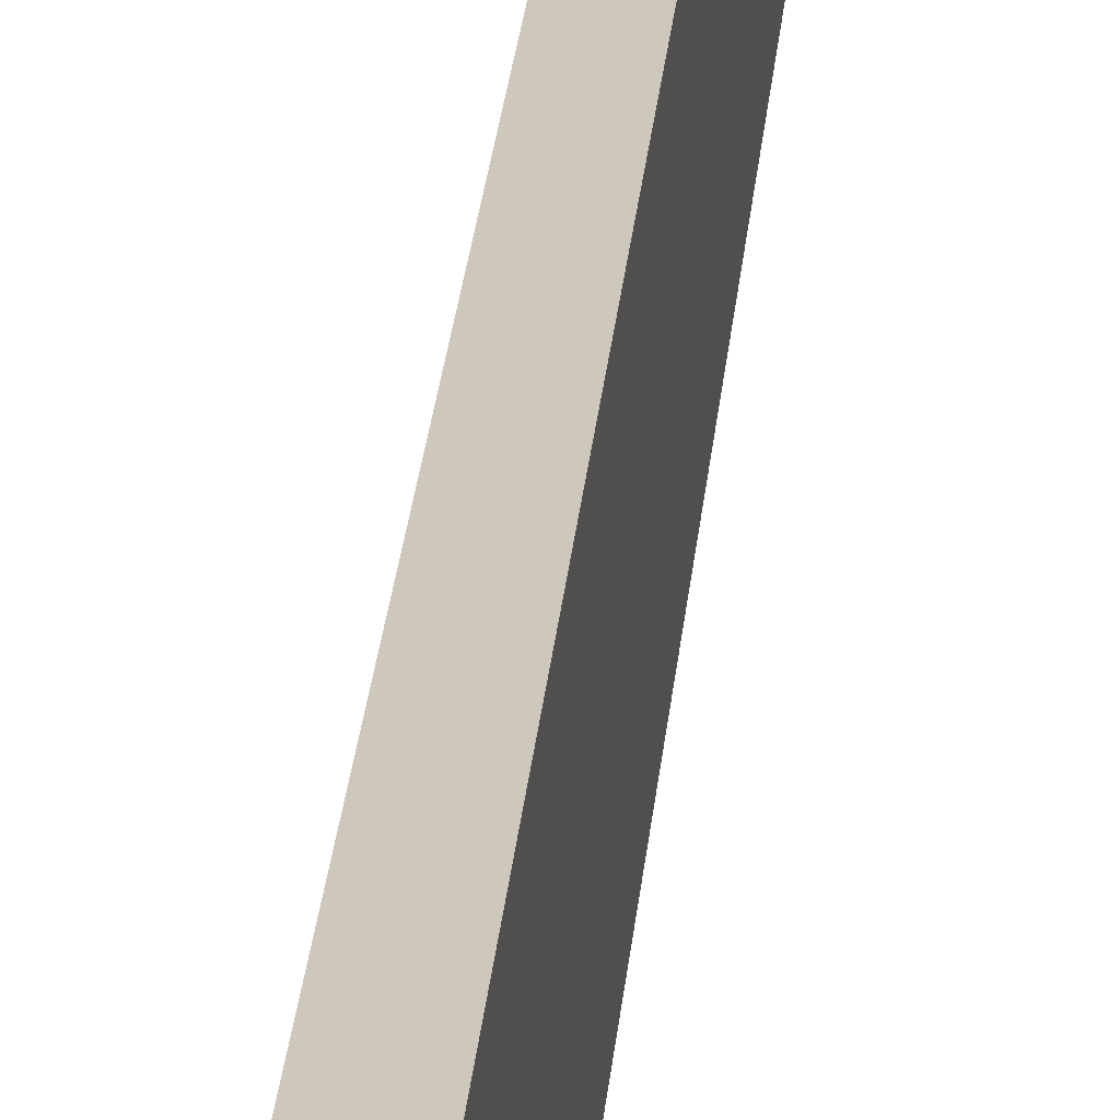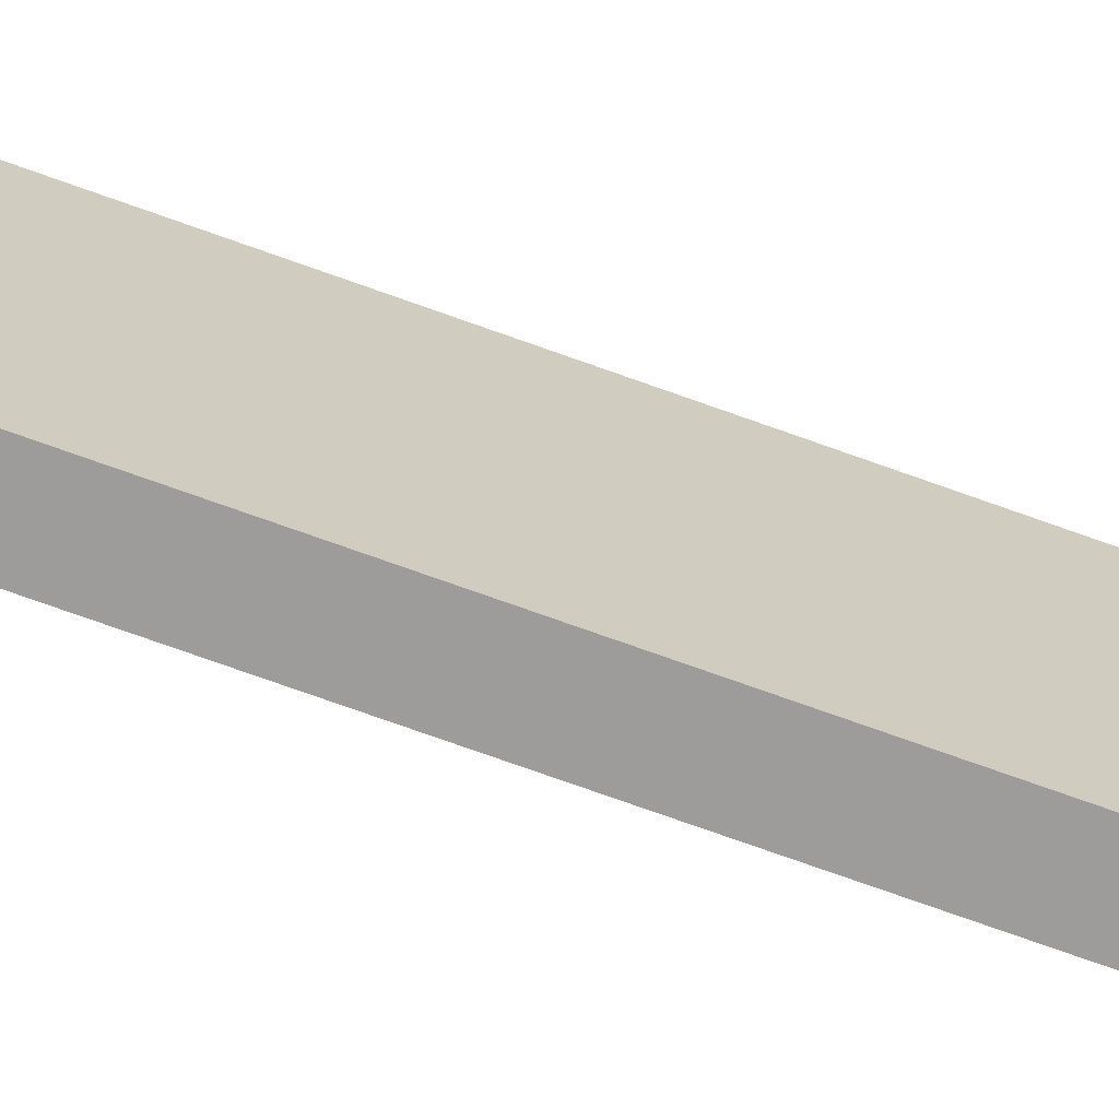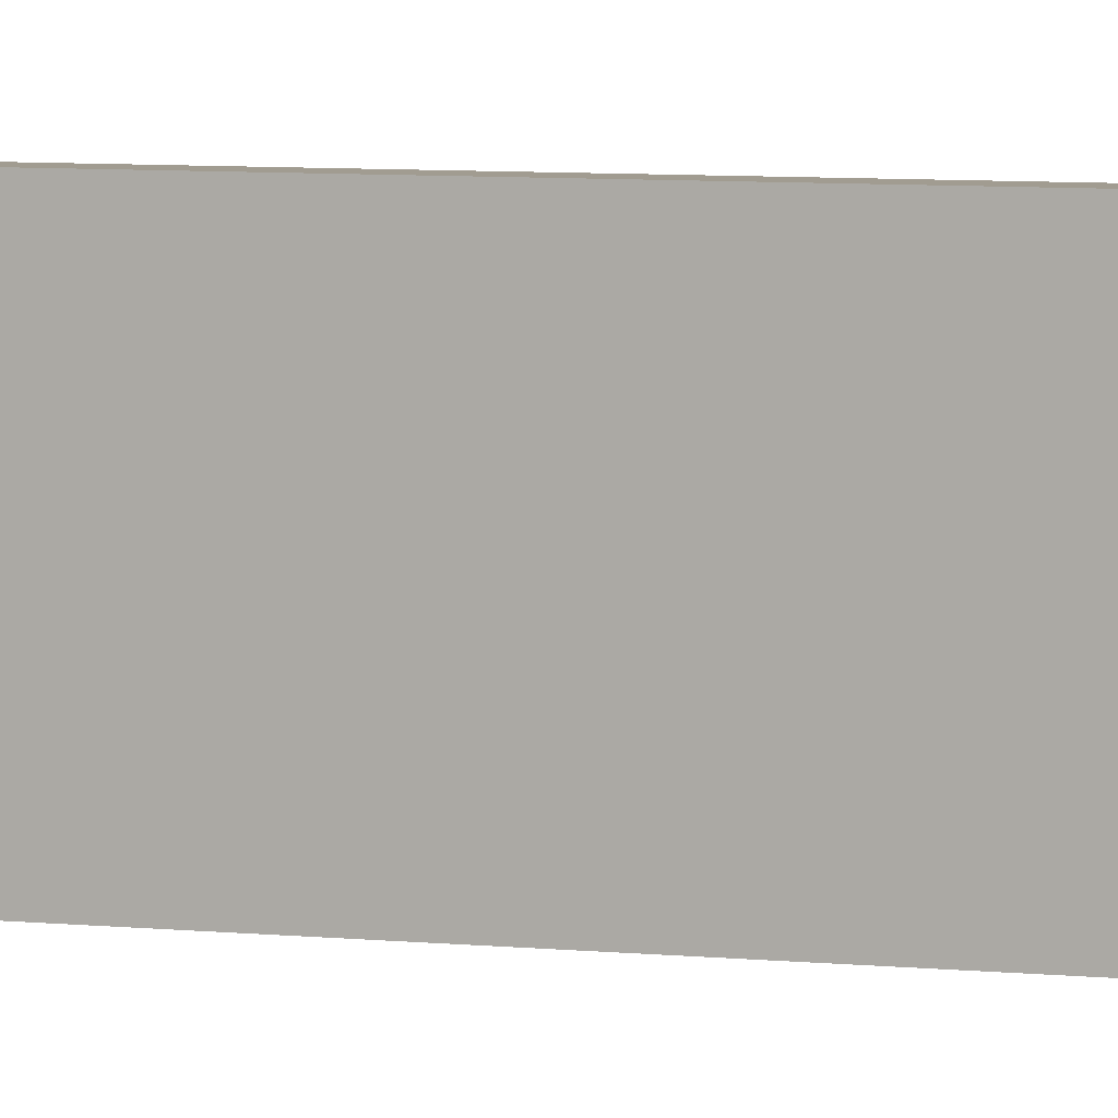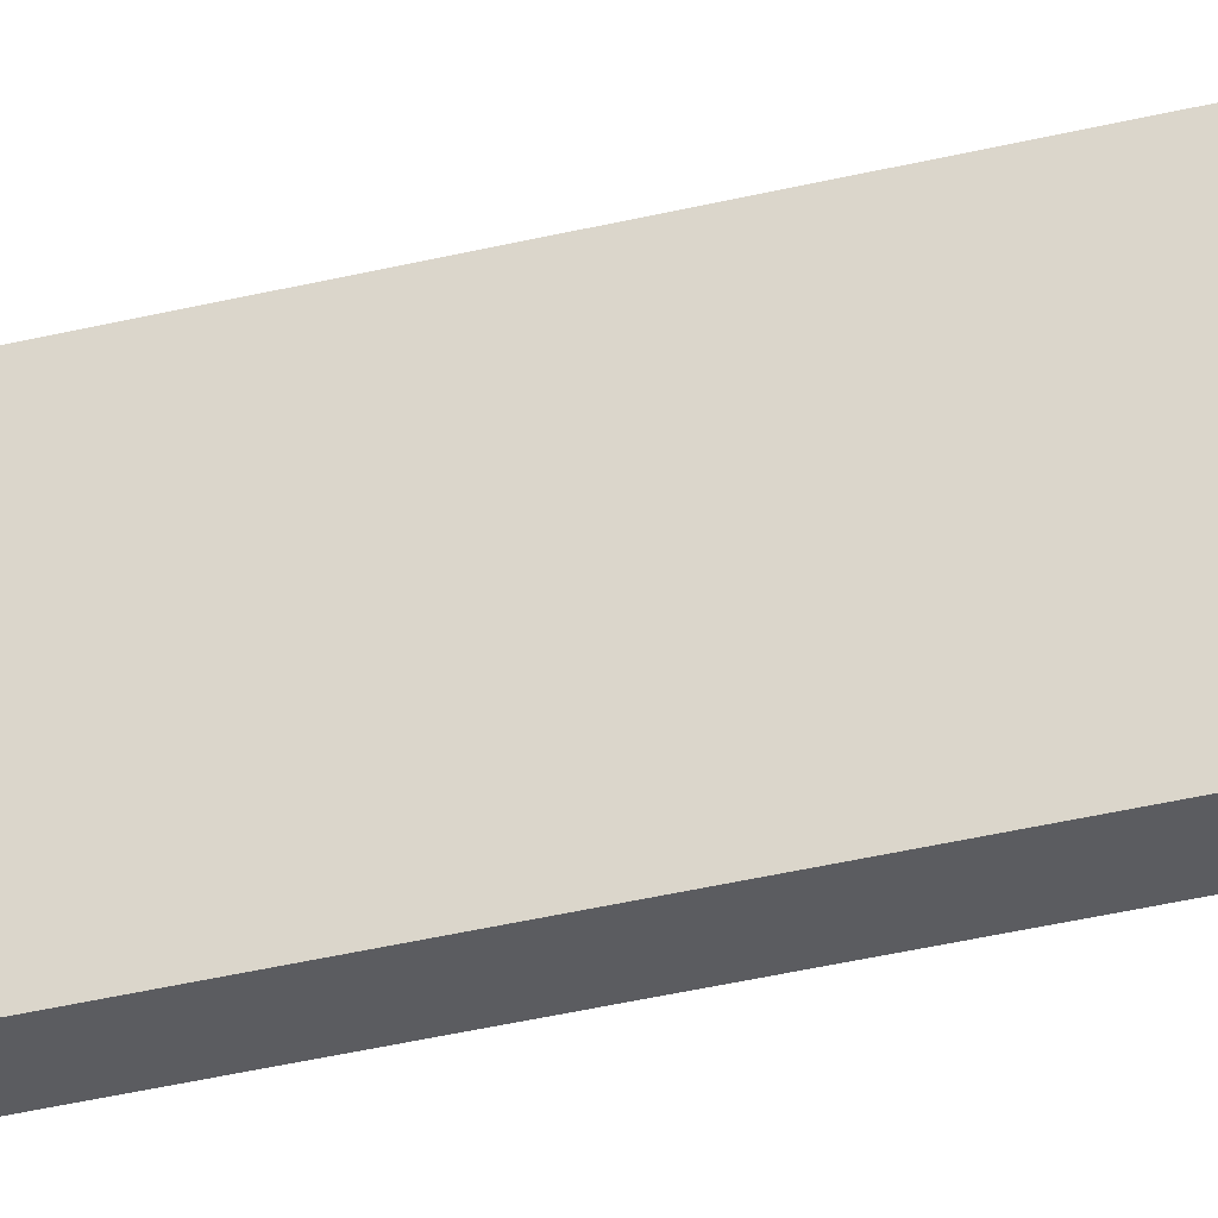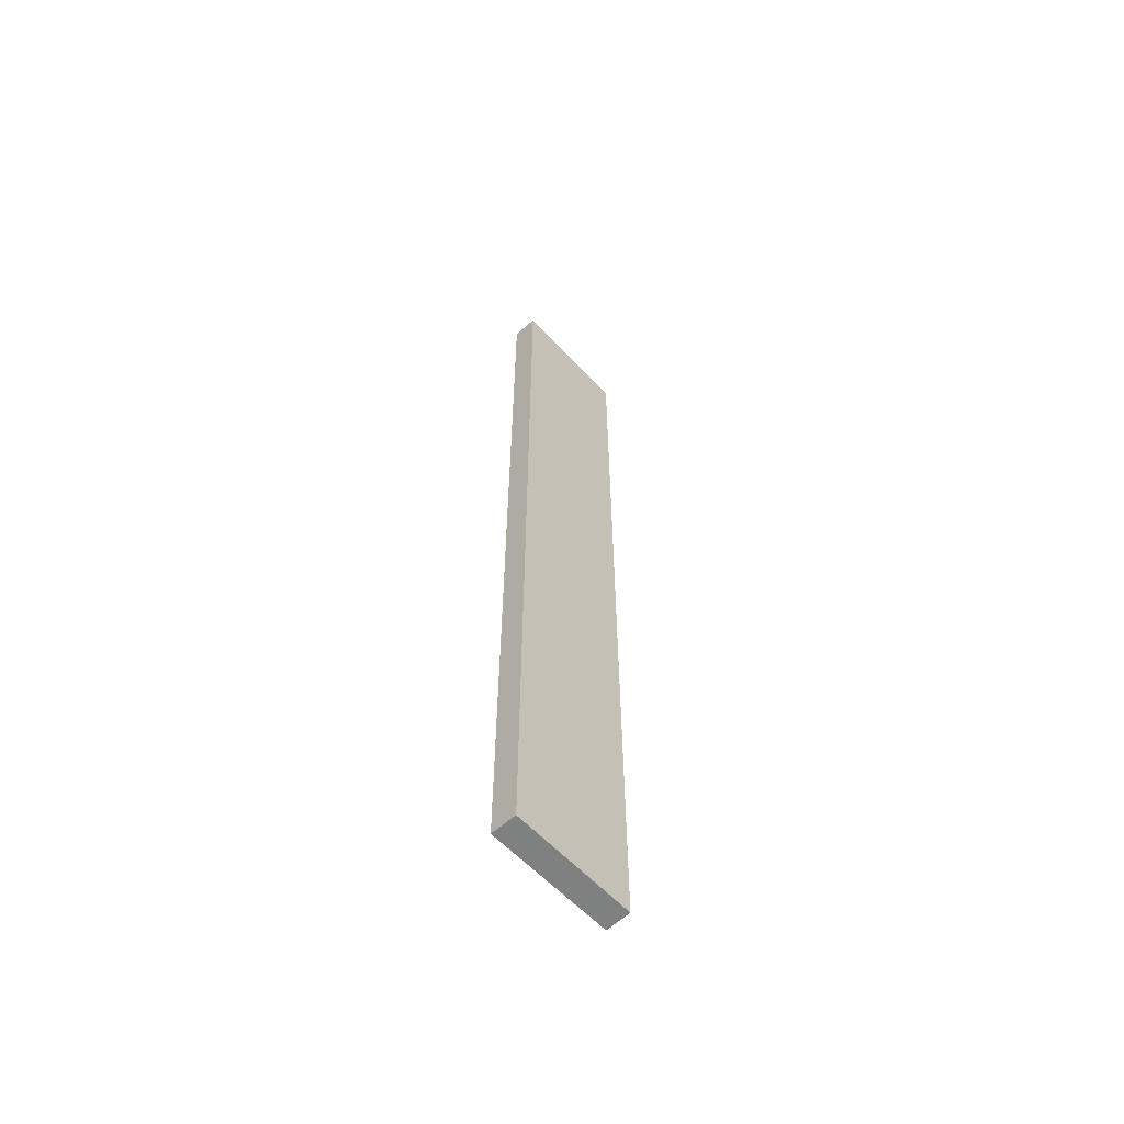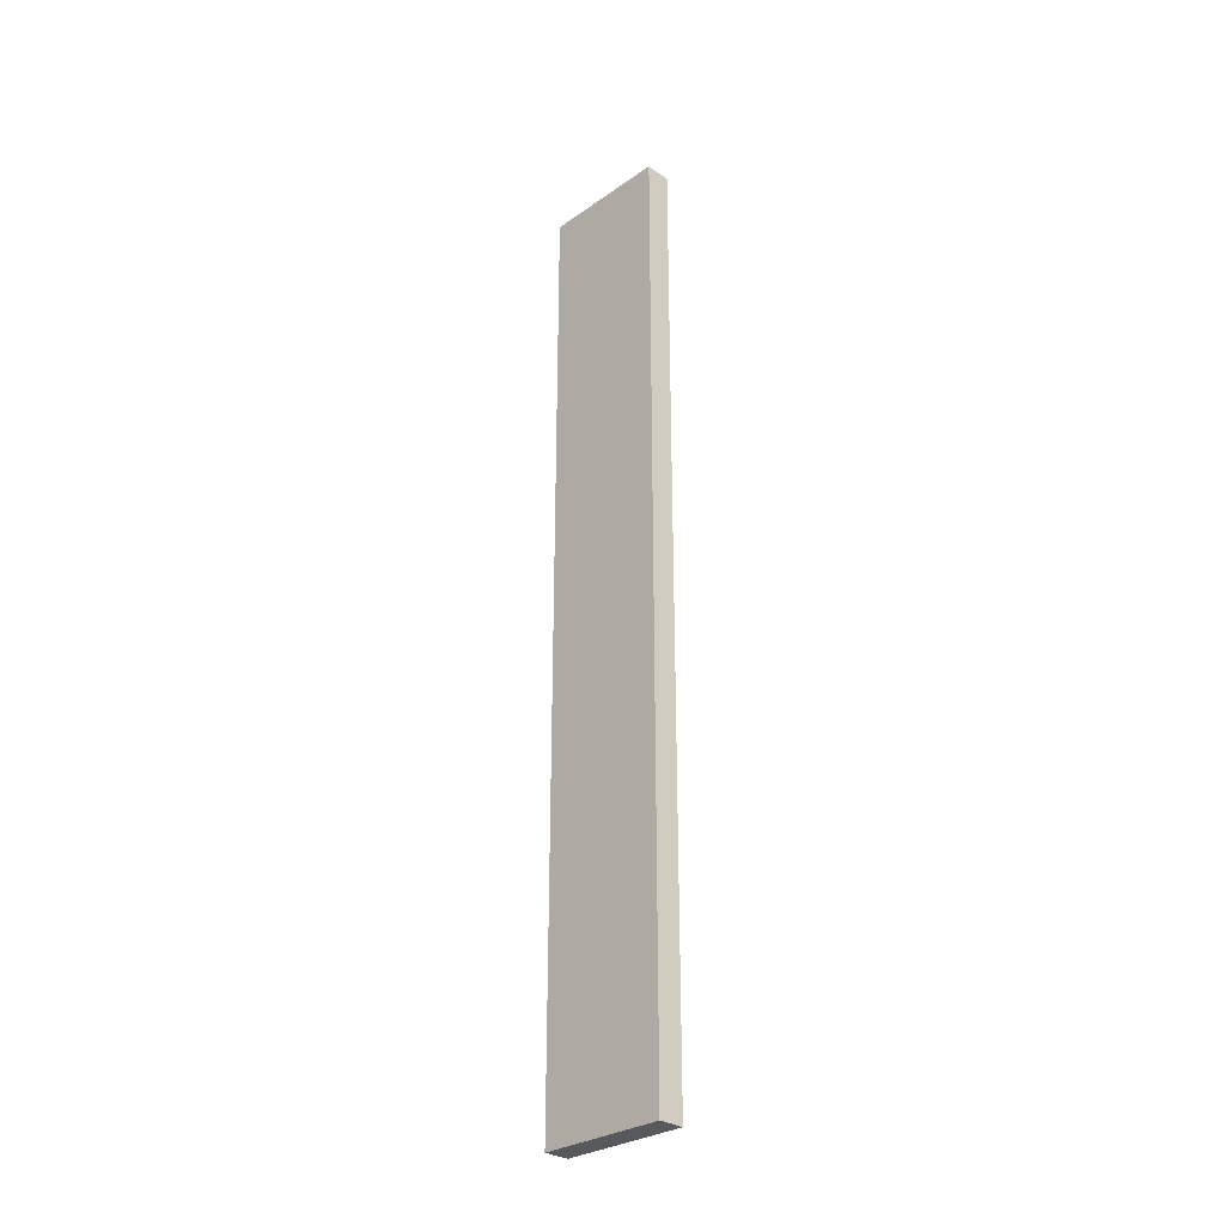
<metadata>
{"format":"obj","ext":"obj","renderer":"f3d","projection":"perspective","resolution":1024,"background":"white","views":[{"elev":21.9,"azim":4.1,"up":"+Y"},{"elev":-69.3,"azim":-110.2,"up":"+Y"},{"elev":4.3,"azim":-65.1,"up":"+Y"},{"elev":-36.2,"azim":107.9,"up":"+Y"},{"elev":-60.1,"azim":-137.2,"up":"+Z"},{"elev":-29.6,"azim":135.5,"up":"+Z"}]}
</metadata>
<code>
o 7979
v 2190 1880 16.29
v 2190 1880 16.29
v 2190 1880 16.29
v 2190 1880 16.66
v 2190 1880 16.66
v 2190 1880 16.66
v 2190 1880 16.29
v 2190 1880 16.29
v 2190 1880 16.29
v 2190 1880 16.66
v 2190 1880 16.29
v 2190 1880 16.66
v 2190 1880 16.66
v 2190 1880 16.66
v 2190 1880 16.66
v 2190 1880 16.66
v 2190 1880 16.29
v 2190 1880 16.66
v 2190 1880 16.29
v 2190 1880 16.66
v 2190 1880 16.66
v 2190 1880 16.29
v 2190 1880 16.66
v 2190 1880 16.66
v 2190 1880 16.29
v 2190 1880 16.29
v 2190 1880 16.66
v 2190 1880 16.29
v 2190 1880 16.29
f 1 2 3
f 1 4 5
f 6 2 7
f 8 9 7
f 10 7 11
f 12 13 14
f 14 15 16
f 17 15 18
f 19 20 21
f 22 23 20
f 24 25 26
f 27 28 29

</code>
